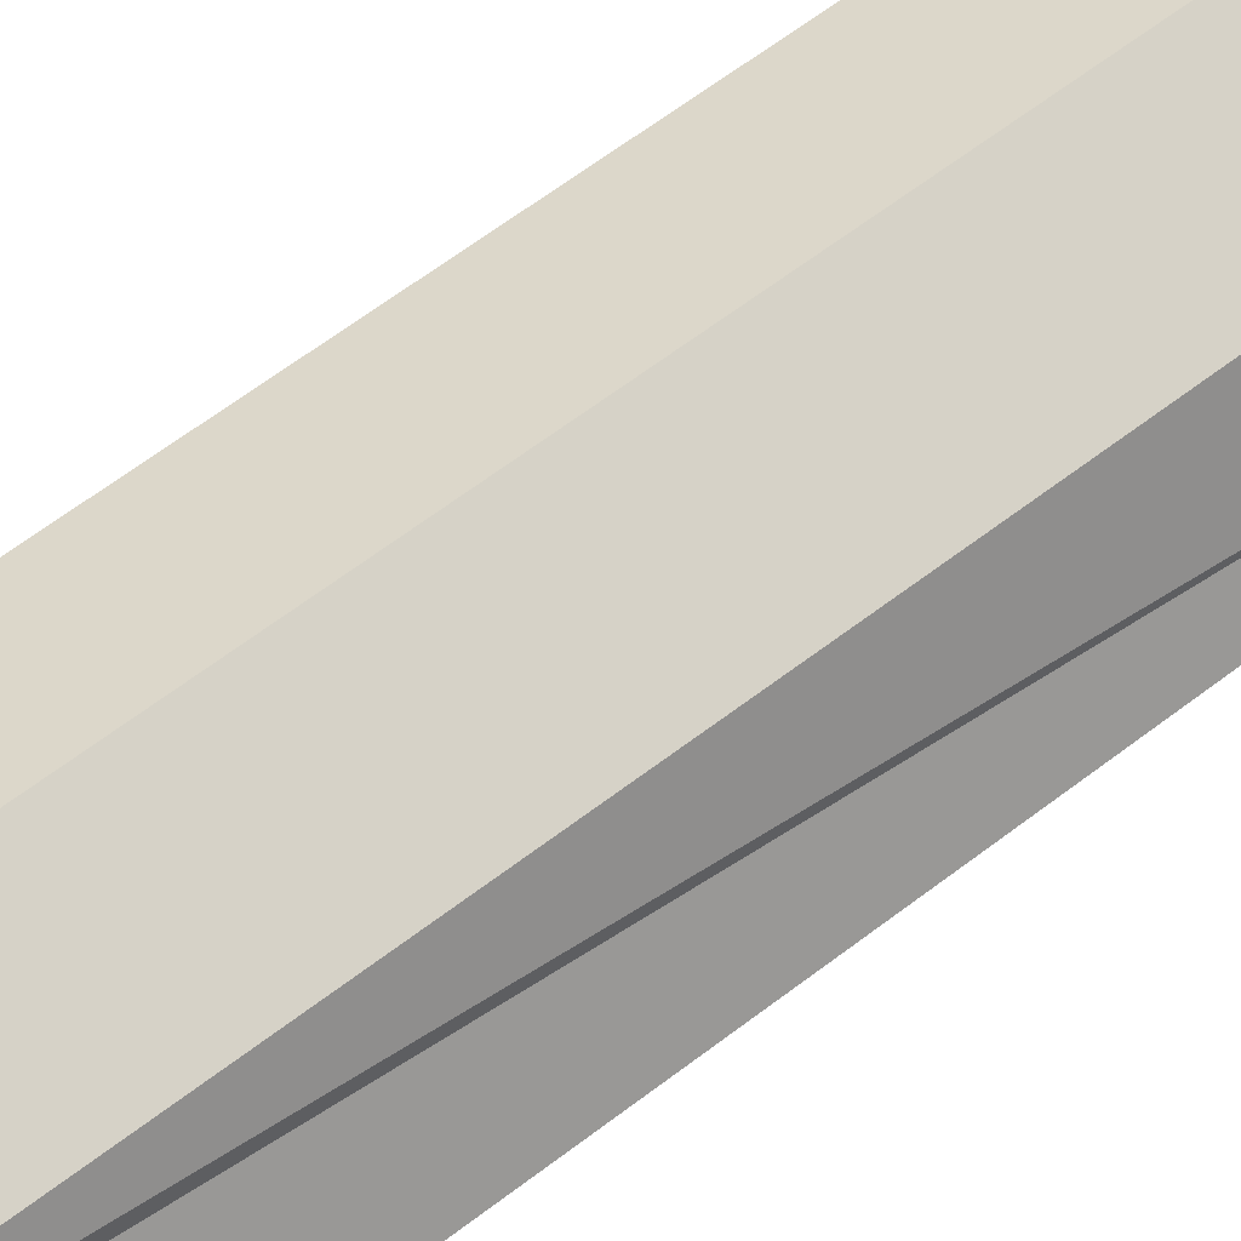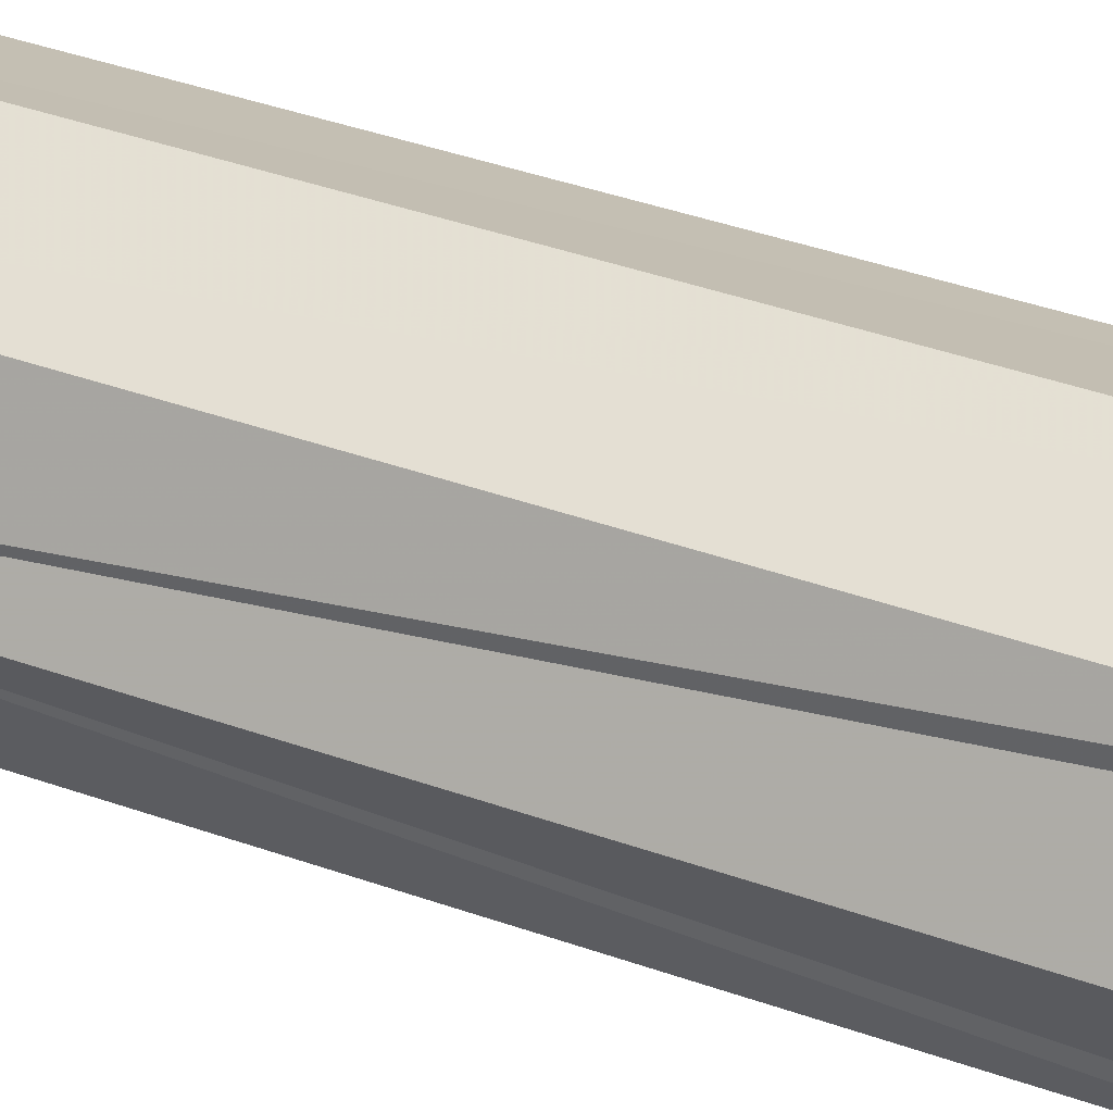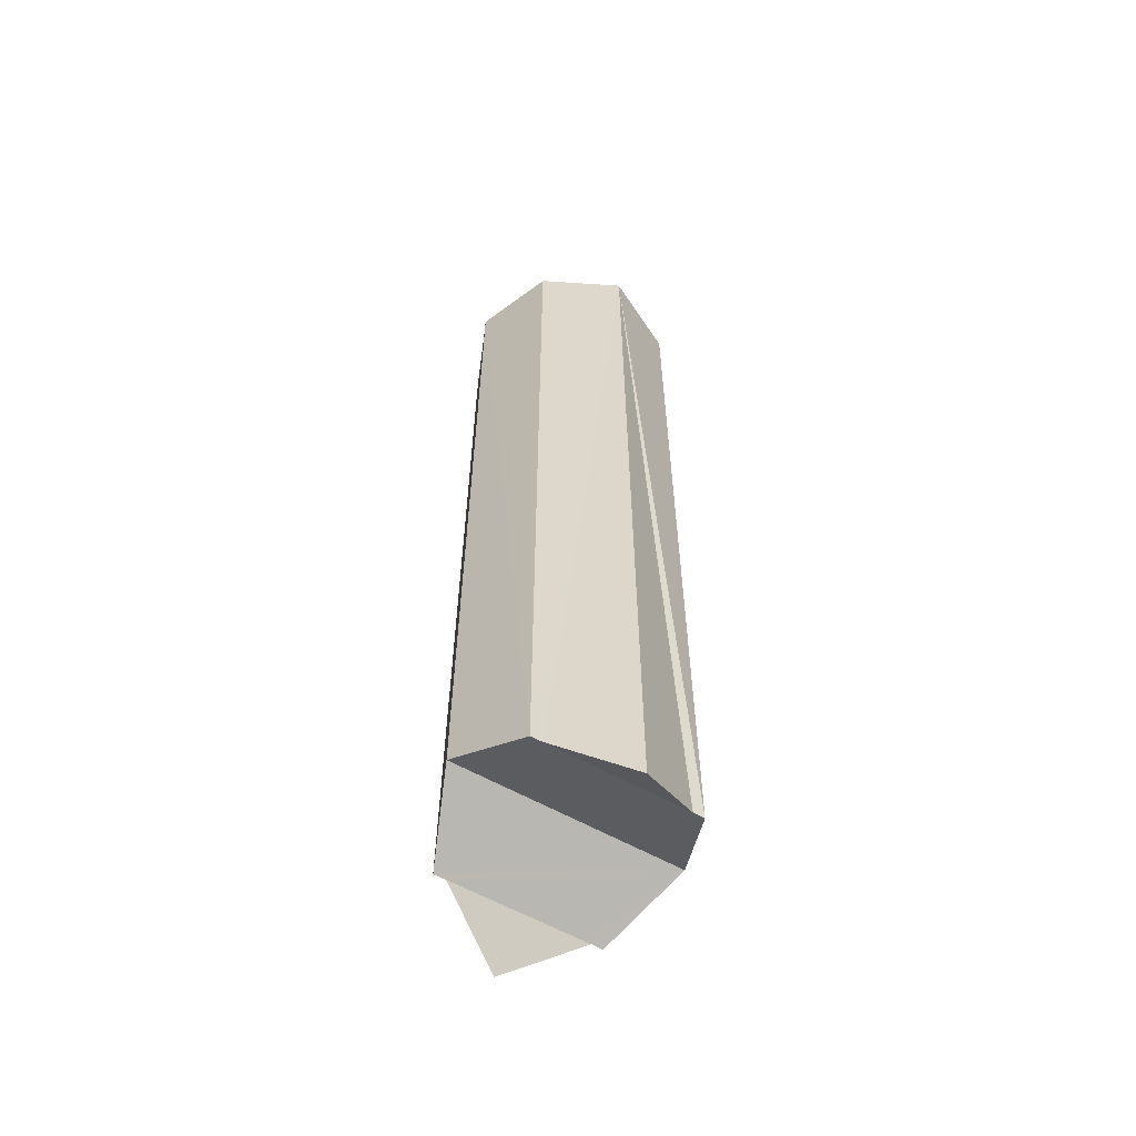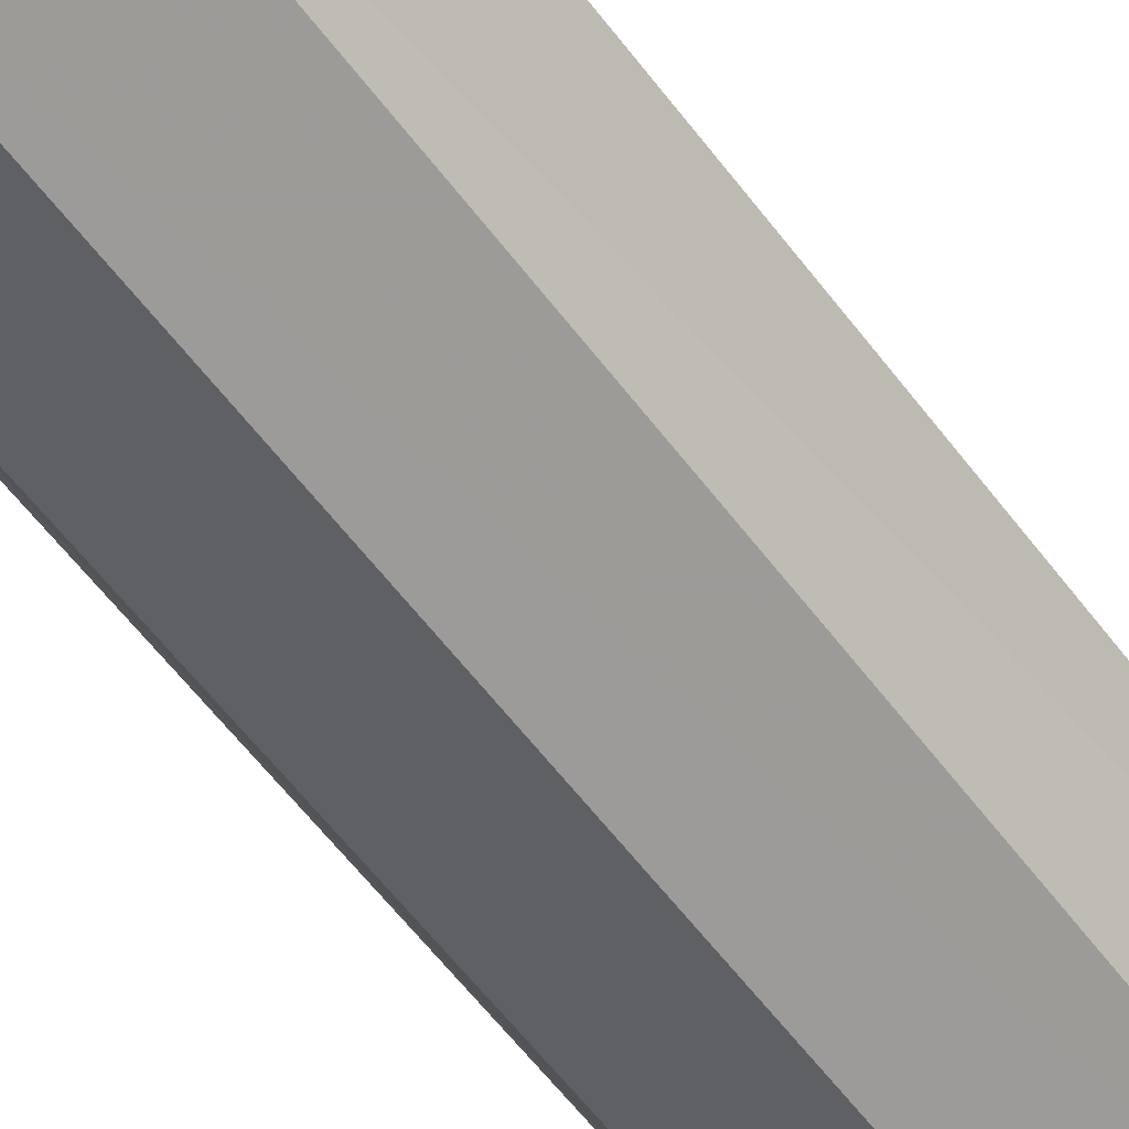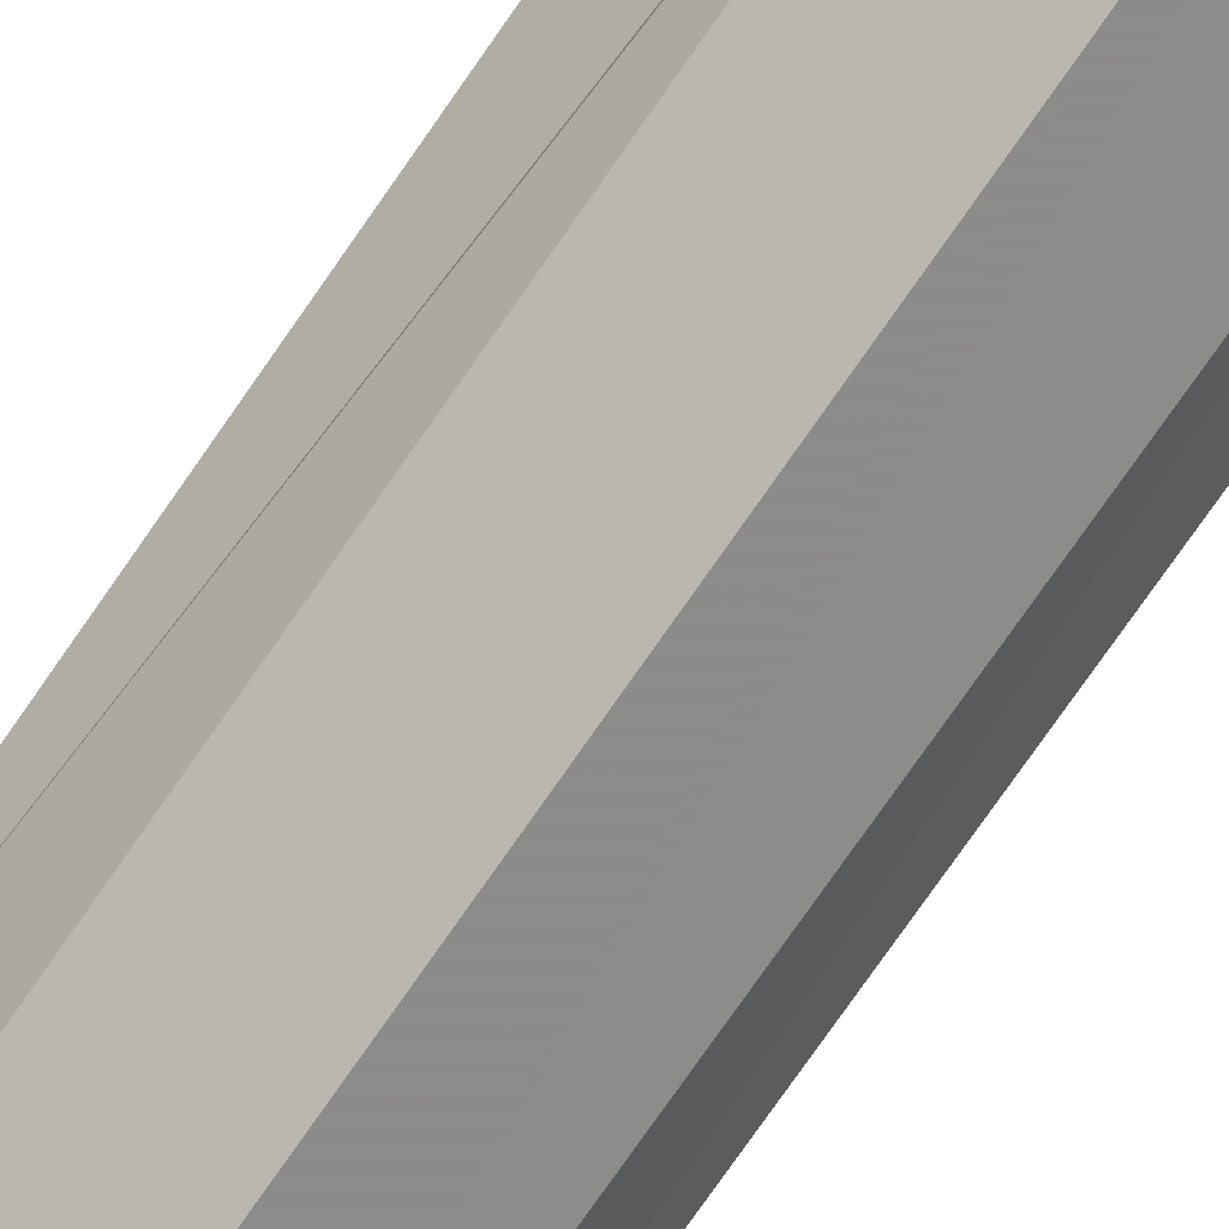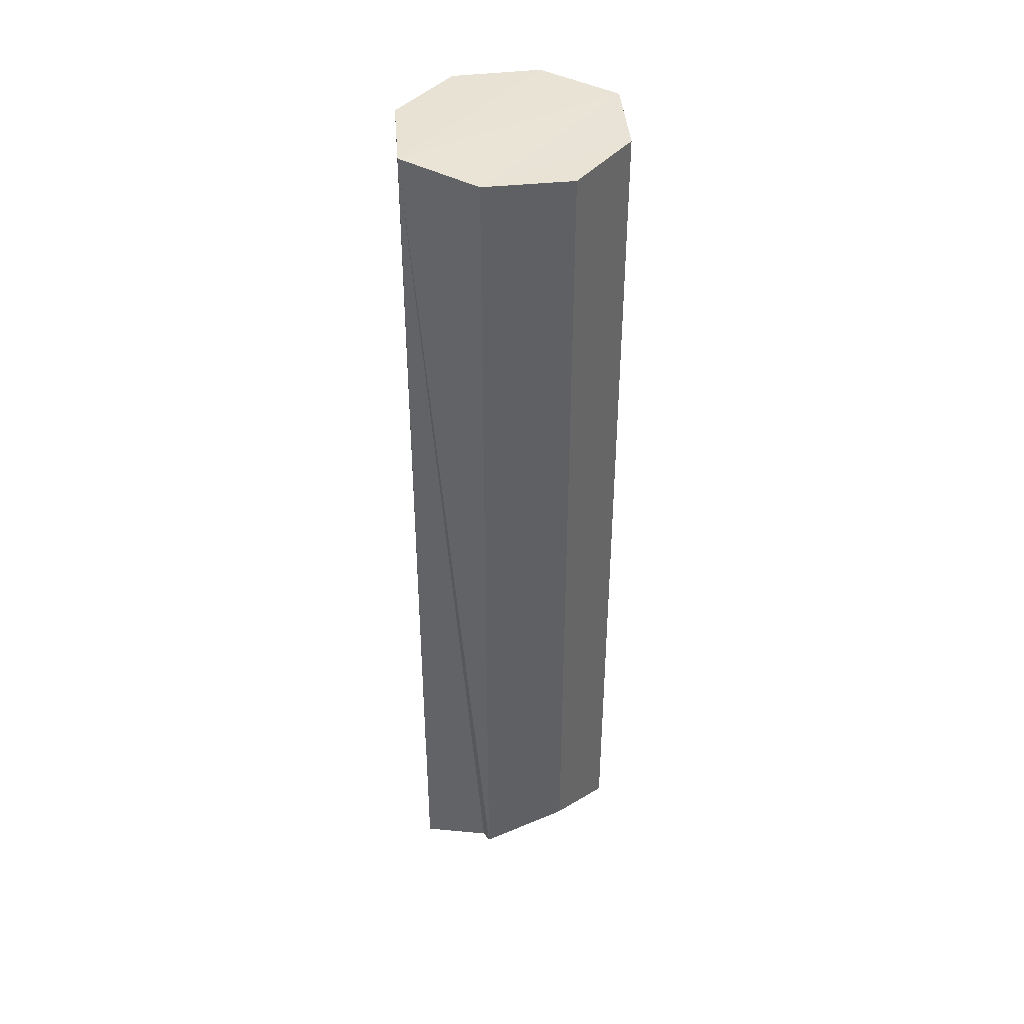
<metadata>
{"format":"obj","ext":"obj","renderer":"f3d","projection":"perspective","resolution":1024,"background":"white","views":[{"elev":57.7,"azim":50.7,"up":"+Z"},{"elev":36.1,"azim":-64.3,"up":"+Z"},{"elev":-59.2,"azim":-120.2,"up":"+Y"},{"elev":-56.9,"azim":36.0,"up":"+Z"},{"elev":-77.9,"azim":-35.0,"up":"+Z"},{"elev":41.4,"azim":-30.6,"up":"+Y"}]}
</metadata>
<code>
o 1670
v 2220 1872 14.08
v 2221 1872 14.08
v 2220 1872 14.07
v 2220 1872 14.07
v 2220 1871 14.08
v 2221 1872 14.08
v 2220 1872 14.07
v 2220 1872 14.1
v 2220 1872 14.08
v 2221 1872 14.08
v 2221 1872 14.1
v 2221 1871 14.08
v 2220 1872 14.1
v 2220 1871 14.12
v 2220 1871 14.12
v 2220 1872 14.07
v 2221 1871 14.08
v 2220 1872 14.13
v 2220 1871 14.08
v 2220 1872 14.07
v 2220 1871 14.08
v 2220 1871 14.08
v 2220 1871 14.1
v 2220 1871 14.12
v 2220 1871 14.1
v 2220 1871 14.12
v 2220 1871 14.1
v 2220 1872 14.13
v 2220 1871 14.12
v 2220 1871 14.08
v 2220 1872 14.07
v 2221 1871 14.08
v 2221 1871 14.12
v 2220 1871 14.08
v 2220 1871 14.12
v 2220 1872 14.12
v 2220 1872 14.13
v 2220 1872 14.1
v 2220 1871 14.12
v 2221 1871 14.08
v 2221 1871 14.08
v 2221 1872 14.1
v 2221 1871 14.08
v 2221 1871 14.1
v 2221 1871 14.12
v 2221 1872 14.12
v 2221 1872 14.1
v 2221 1872 14.12
v 2220 1872 14.12
v 2220 1872 14.12
v 2220 1872 14.13
v 2220 1872 14.13
v 2220 1871 14.12
v 2221 1871 14.12
v 2221 1871 14.12
v 2220 1872 14.13
v 2221 1871 14.12
v 2221 1871 14.1
v 2221 1871 14.12
v 2221 1871 14.08
v 2221 1871 14.1
f 1 2 3
f 4 5 1
f 6 7 4
f 5 8 9
f 10 9 8
f 11 12 6
f 6 13 11
f 13 14 15
f 16 10 17
f 17 18 16
f 19 20 16
f 21 13 19
f 19 18 21
f 13 22 23
f 24 25 22
f 26 13 27
f 26 28 29
f 18 30 31
f 18 32 33
f 34 18 35
f 36 18 37
f 38 39 36
f 18 40 41
f 42 41 40
f 43 42 44
f 37 45 46
f 45 47 48
f 11 49 46
f 46 50 51
f 42 8 50
f 52 49 53
f 54 42 55
f 55 56 52
f 42 57 58
f 52 57 59
f 60 61 57

</code>
